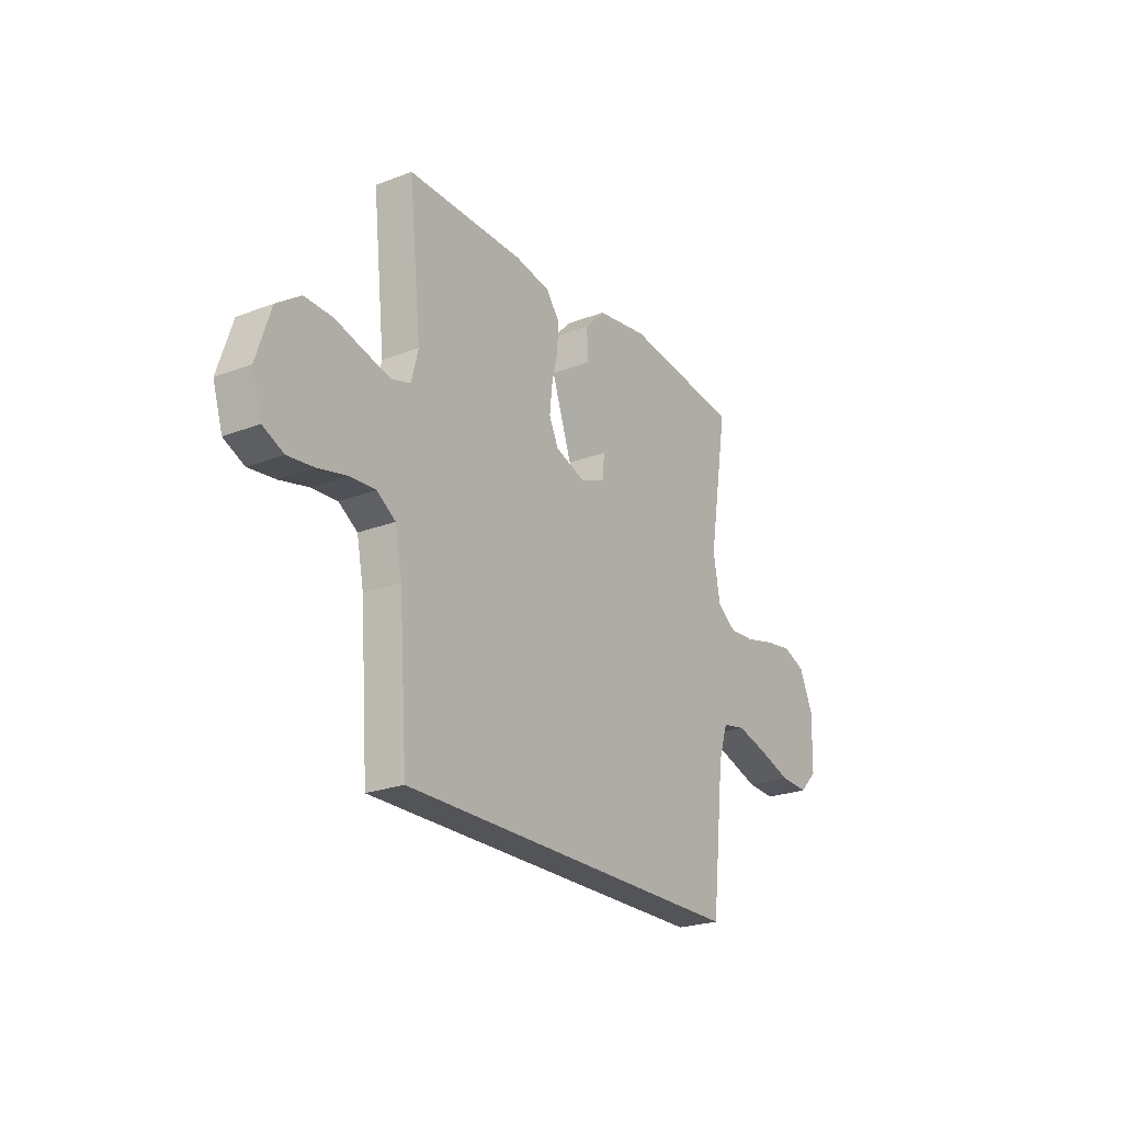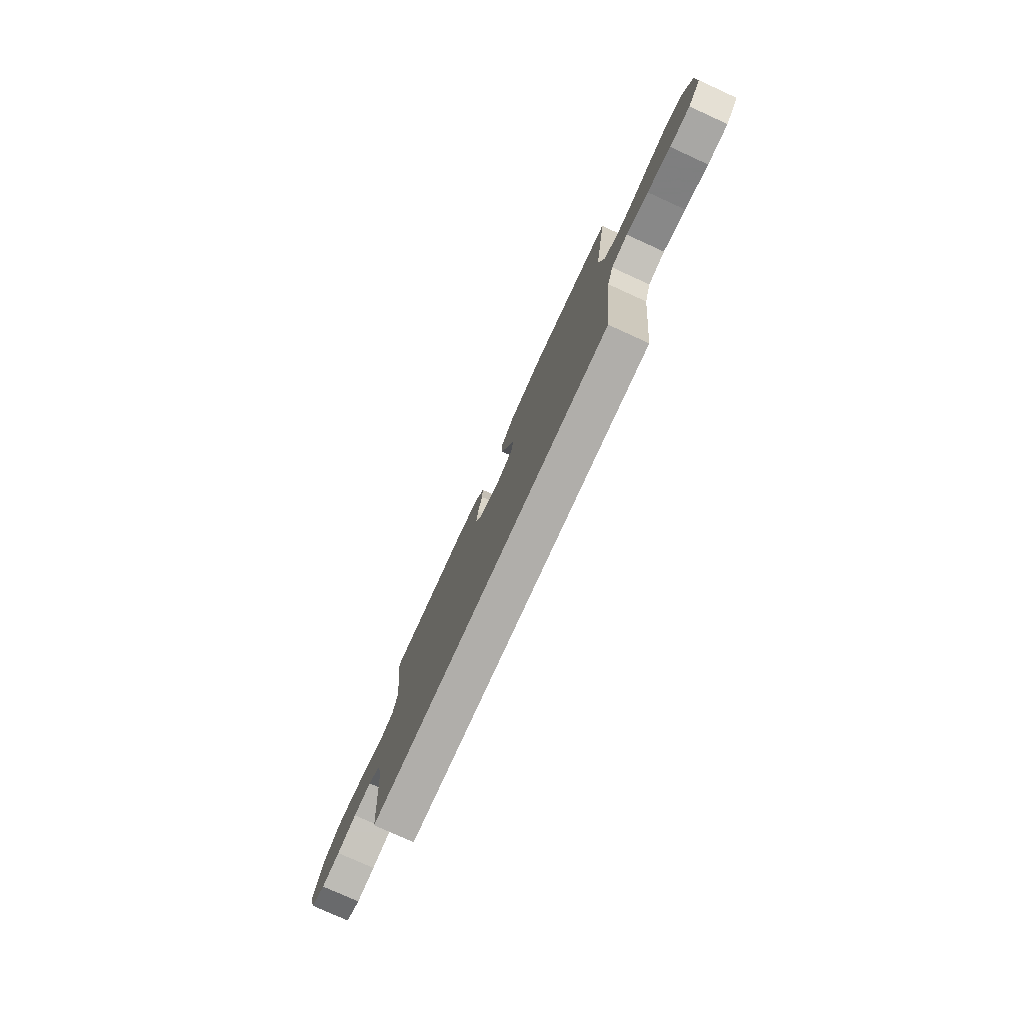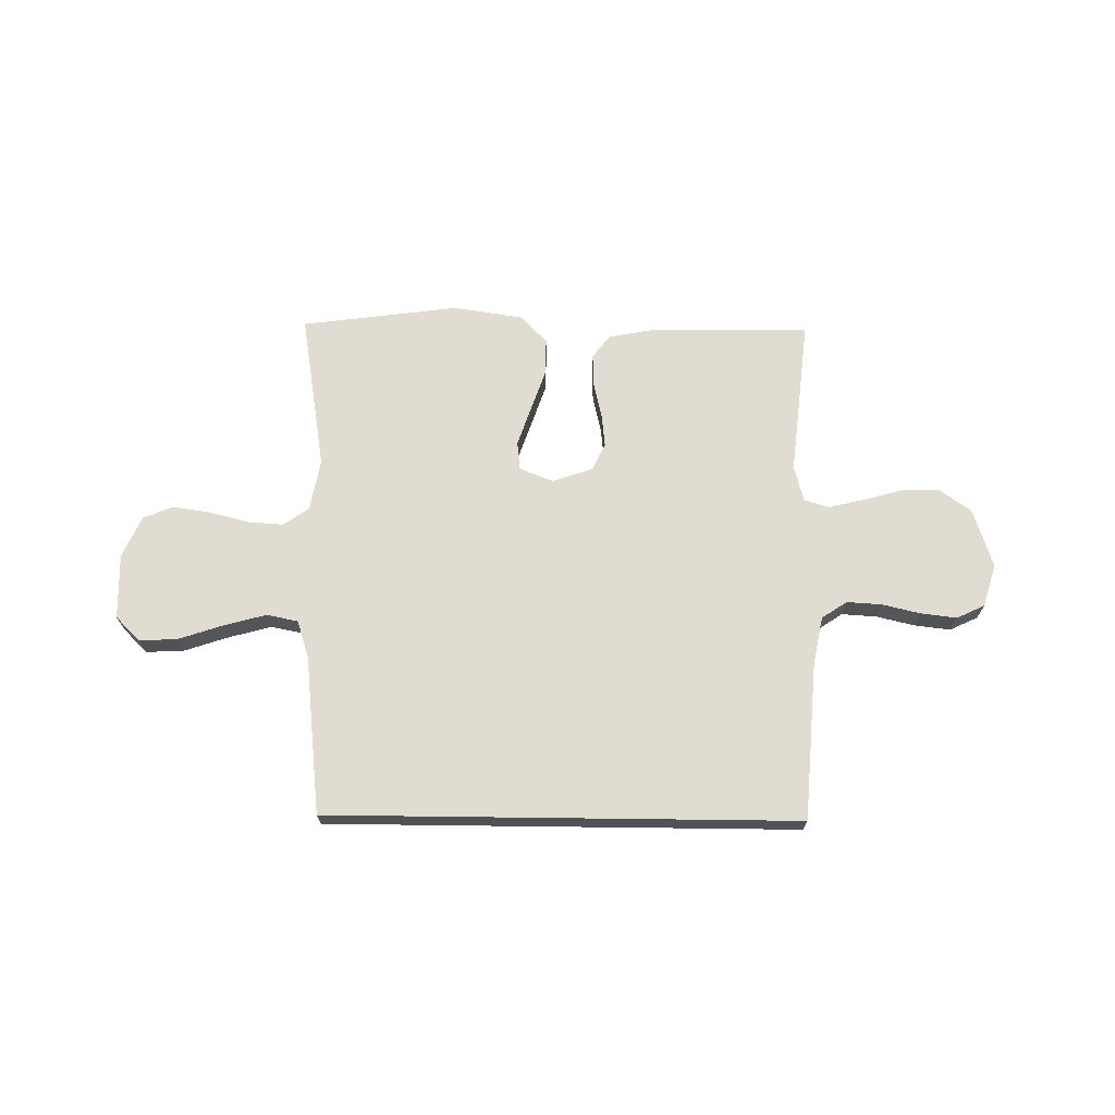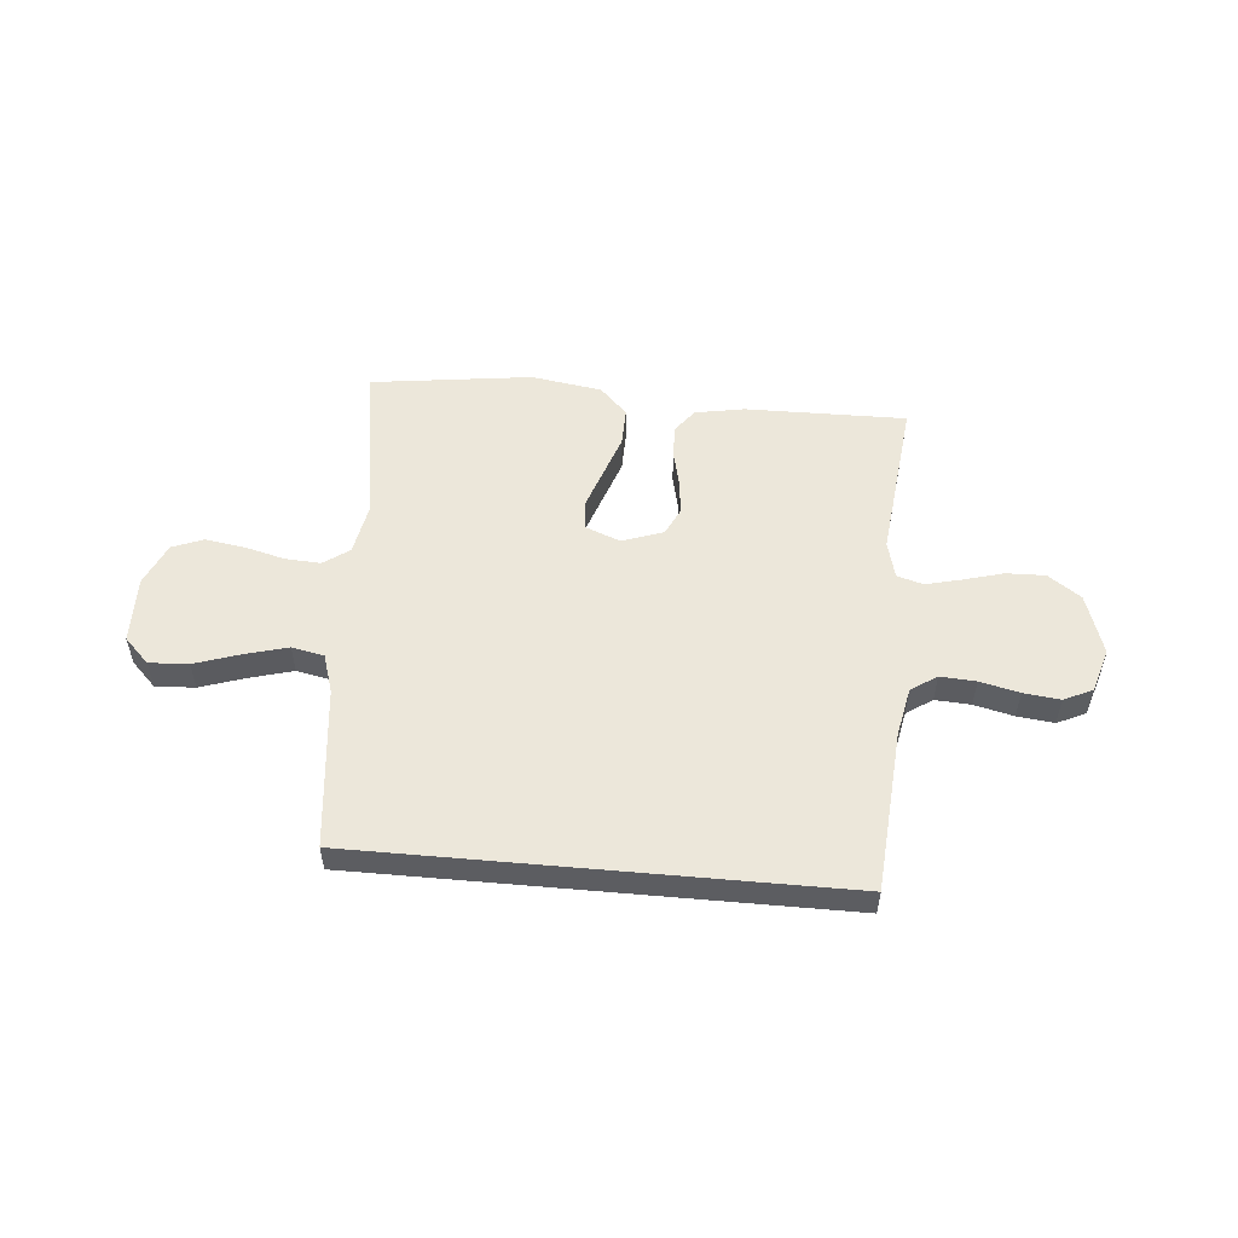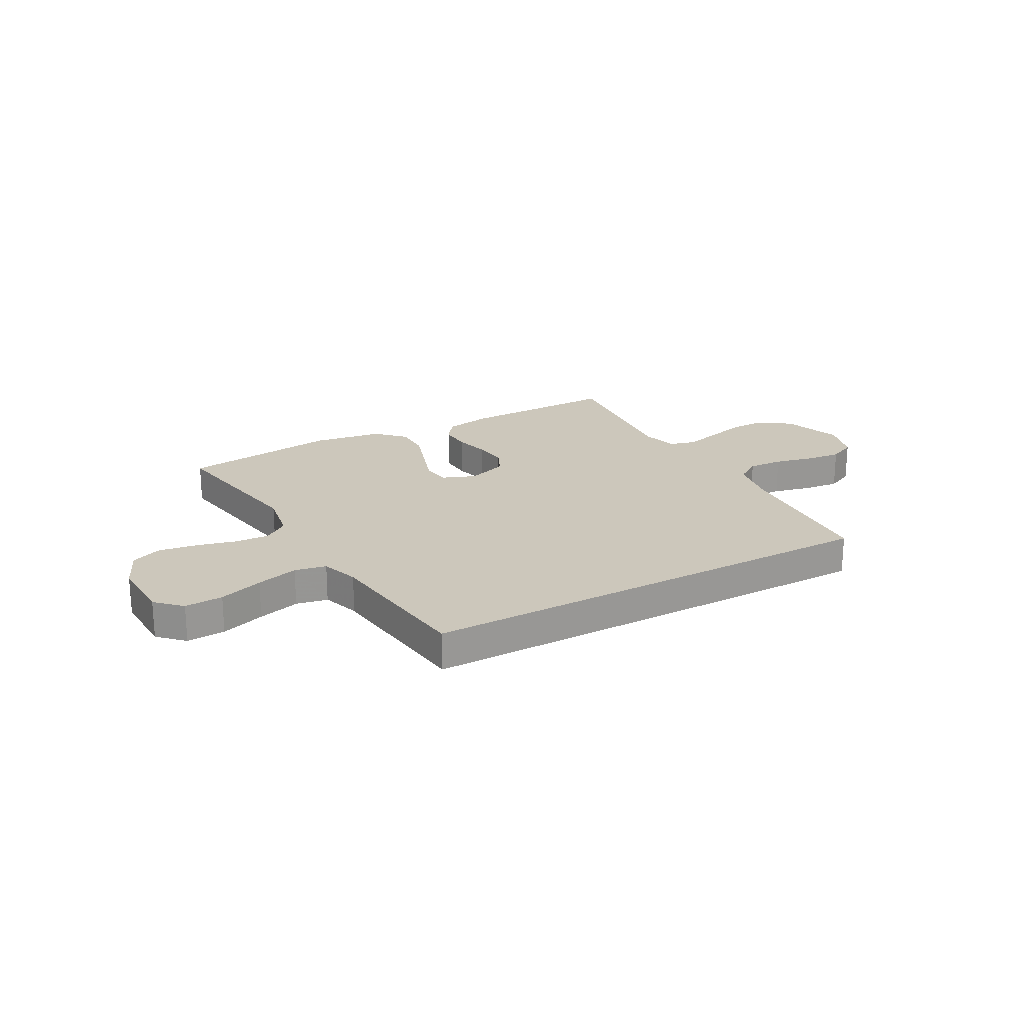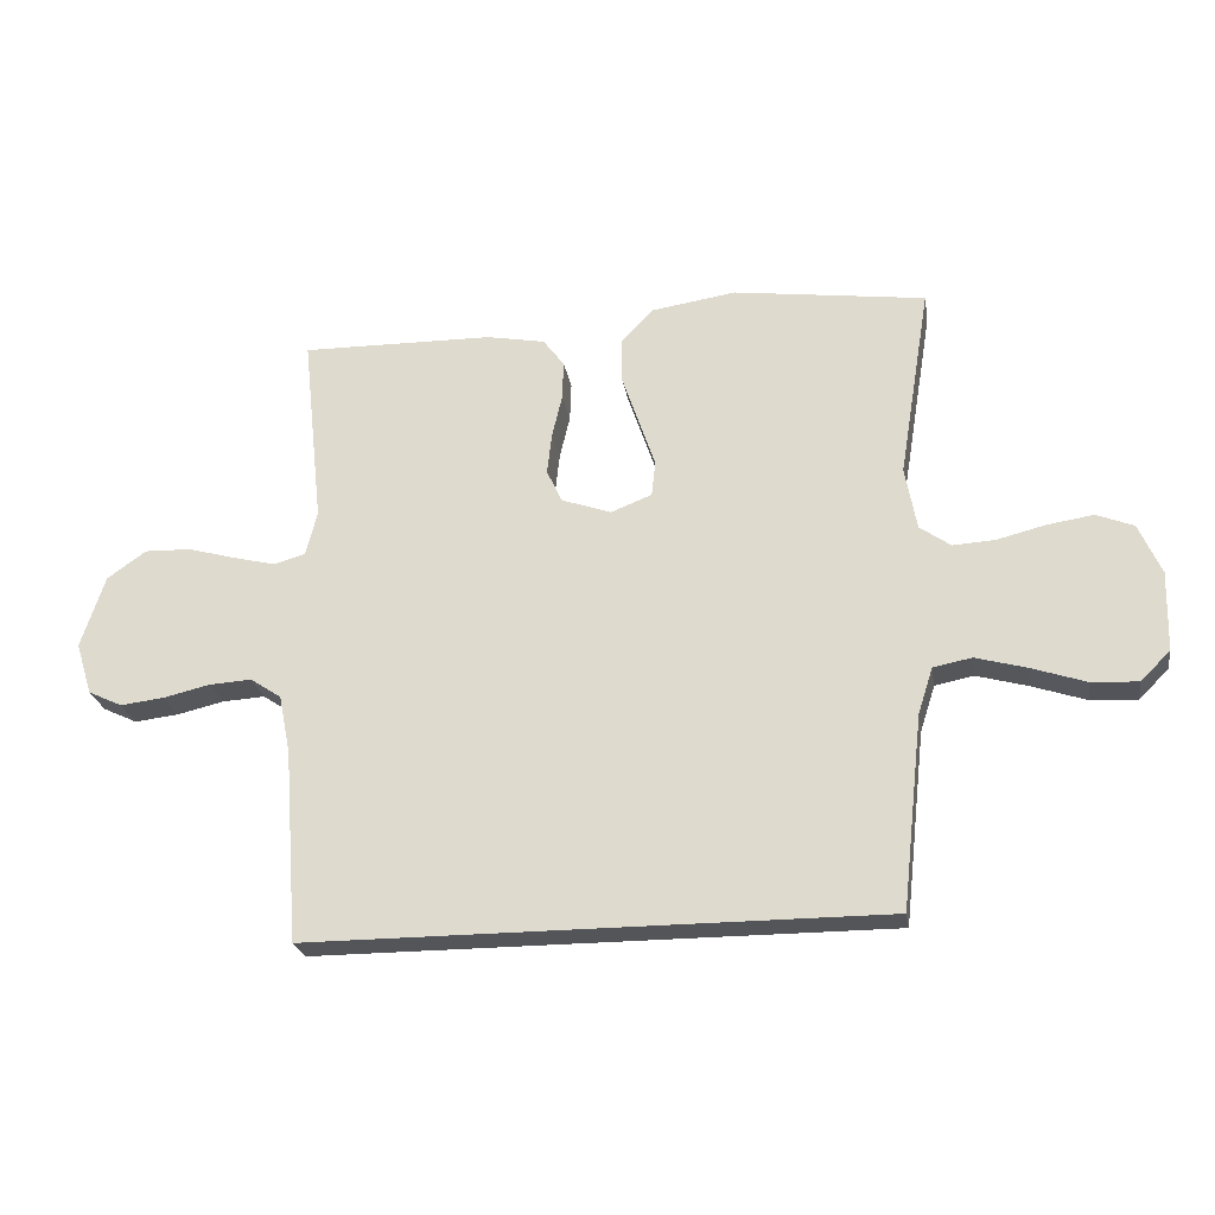
<metadata>
{"format":"obj","ext":"obj","renderer":"f3d","projection":"perspective","resolution":1024,"background":"white","views":[{"elev":-23.6,"azim":-57.2,"up":"+Z"},{"elev":-77.7,"azim":65.5,"up":"+Z"},{"elev":69.2,"azim":-179.3,"up":"+Y"},{"elev":53.5,"azim":-174.8,"up":"+Y"},{"elev":21.7,"azim":150.8,"up":"+Y"},{"elev":-24.3,"azim":9.3,"up":"+Z"}]}
</metadata>
<code>
v 0.5 0.07 0.5
v 0.451 0.07 0.2
v 0.469 0.07 0.102
v 0.517 0.07 0.068
v 0.583 0.07 0.072
v 0.658 0.07 0.091
v 0.73 0.07 0.102
v 0.788 0.07 0.079
v 0.823 0.07 0
v 0.82 0.07 -0.124
v 0.774 0.07 -0.17
v 0.701 0.07 -0.166
v 0.617 0.07 -0.138
v 0.537 0.07 -0.116
v 0.477 0.07 -0.128
v 0.454 0.07 -0.2
v 0.421 0.07 -0.5
v -0.472 0.07 -0.5
v -0.494 0.07 -0.2
v -0.512 0.07 -0.109
v -0.56 0.07 -0.077
v -0.626 0.07 -0.081
v -0.699 0.07 -0.098
v -0.767 0.07 -0.106
v -0.82 0.07 -0.081
v -0.845 0.07 0
v -0.808 0.07 0.113
v -0.747 0.07 0.156
v -0.675 0.07 0.154
v -0.6 0.07 0.133
v -0.534 0.07 0.117
v -0.486 0.07 0.131
v -0.468 0.07 0.2
v -0.5 0.07 0.5
v -0.2 0.07 0.496
v -0.109 0.07 0.479
v -0.076 0.07 0.435
v -0.078 0.07 0.374
v -0.094 0.07 0.307
v -0.101 0.07 0.243
v -0.077 0.07 0.192
v 0 0.07 0.165
v 0.064 0.07 0.19
v 0.07 0.07 0.245
v 0.045 0.07 0.318
v 0.018 0.07 0.397
v 0.017 0.07 0.468
v 0.068 0.07 0.52
v 0.2 0.07 0.54
v 0.5 0 0.5
v 0.451 0 0.2
v 0.469 0 0.102
v 0.517 0 0.068
v 0.583 0 0.072
v 0.658 0 0.091
v 0.73 0 0.102
v 0.788 0 0.079
v 0.823 0 0
v 0.82 0 -0.124
v 0.774 0 -0.17
v 0.701 0 -0.166
v 0.617 0 -0.138
v 0.537 0 -0.116
v 0.477 0 -0.128
v 0.454 0 -0.2
v 0.421 0 -0.5
v -0.472 0 -0.5
v -0.494 0 -0.2
v -0.512 0 -0.109
v -0.56 0 -0.077
v -0.626 0 -0.081
v -0.699 0 -0.098
v -0.767 0 -0.106
v -0.82 0 -0.081
v -0.845 0 0
v -0.808 0 0.113
v -0.747 0 0.156
v -0.675 0 0.154
v -0.6 0 0.133
v -0.534 0 0.117
v -0.486 0 0.131
v -0.468 0 0.2
v -0.5 0 0.5
v -0.2 0 0.496
v -0.109 0 0.479
v -0.076 0 0.435
v -0.078 0 0.374
v -0.094 0 0.307
v -0.101 0 0.243
v -0.077 0 0.192
v 0 0 0.165
v 0.064 0 0.19
v 0.07 0 0.245
v 0.045 0 0.318
v 0.018 0 0.397
v 0.017 0 0.468
v 0.068 0 0.52
v 0.2 0 0.54
f 48 49 1 2
f 47 48 2 3
f 44 45 46 47
f 44 47 3
f 43 44 3 4
f 42 43 4
f 36 37 38 39
f 36 39 40
f 33 34 35 36
f 32 33 36 40
f 31 32 40 41
f 27 28 29 30
f 27 30 31
f 26 27 31
f 22 23 24 25
f 21 22 25 26
f 16 17 18 19
f 15 16 19 20
f 14 15 20 21
f 10 11 12 13
f 10 13 14
f 5 6 7 8
f 4 5 8 9
f 42 4 9 10
f 26 31 41 42
f 21 26 42
f 10 14 21 42
f 51 50 98 97
f 52 51 97 96
f 96 95 94 93
f 52 96 93
f 53 52 93 92
f 53 92 91
f 88 87 86 85
f 89 88 85
f 85 84 83 82
f 89 85 82 81
f 90 89 81 80
f 79 78 77 76
f 80 79 76
f 80 76 75
f 74 73 72 71
f 75 74 71 70
f 68 67 66 65
f 69 68 65 64
f 70 69 64 63
f 62 61 60 59
f 63 62 59
f 57 56 55 54
f 58 57 54 53
f 59 58 53 91
f 91 90 80 75
f 91 75 70
f 91 70 63 59
f 1 50 51 2
f 2 51 52 3
f 3 52 53 4
f 4 53 54 5
f 5 54 55 6
f 6 55 56 7
f 7 56 57 8
f 8 57 58 9
f 9 58 59 10
f 10 59 60 11
f 11 60 61 12
f 12 61 62 13
f 13 62 63 14
f 14 63 64 15
f 15 64 65 16
f 16 65 66 17
f 17 66 67 18
f 18 67 68 19
f 19 68 69 20
f 20 69 70 21
f 21 70 71 22
f 22 71 72 23
f 23 72 73 24
f 24 73 74 25
f 25 74 75 26
f 26 75 76 27
f 27 76 77 28
f 28 77 78 29
f 29 78 79 30
f 30 79 80 31
f 31 80 81 32
f 32 81 82 33
f 33 82 83 34
f 34 83 84 35
f 35 84 85 36
f 36 85 86 37
f 37 86 87 38
f 38 87 88 39
f 39 88 89 40
f 40 89 90 41
f 41 90 91 42
f 42 91 92 43
f 43 92 93 44
f 44 93 94 45
f 45 94 95 46
f 46 95 96 47
f 47 96 97 48
f 48 97 98 49
f 49 98 50 1

</code>
